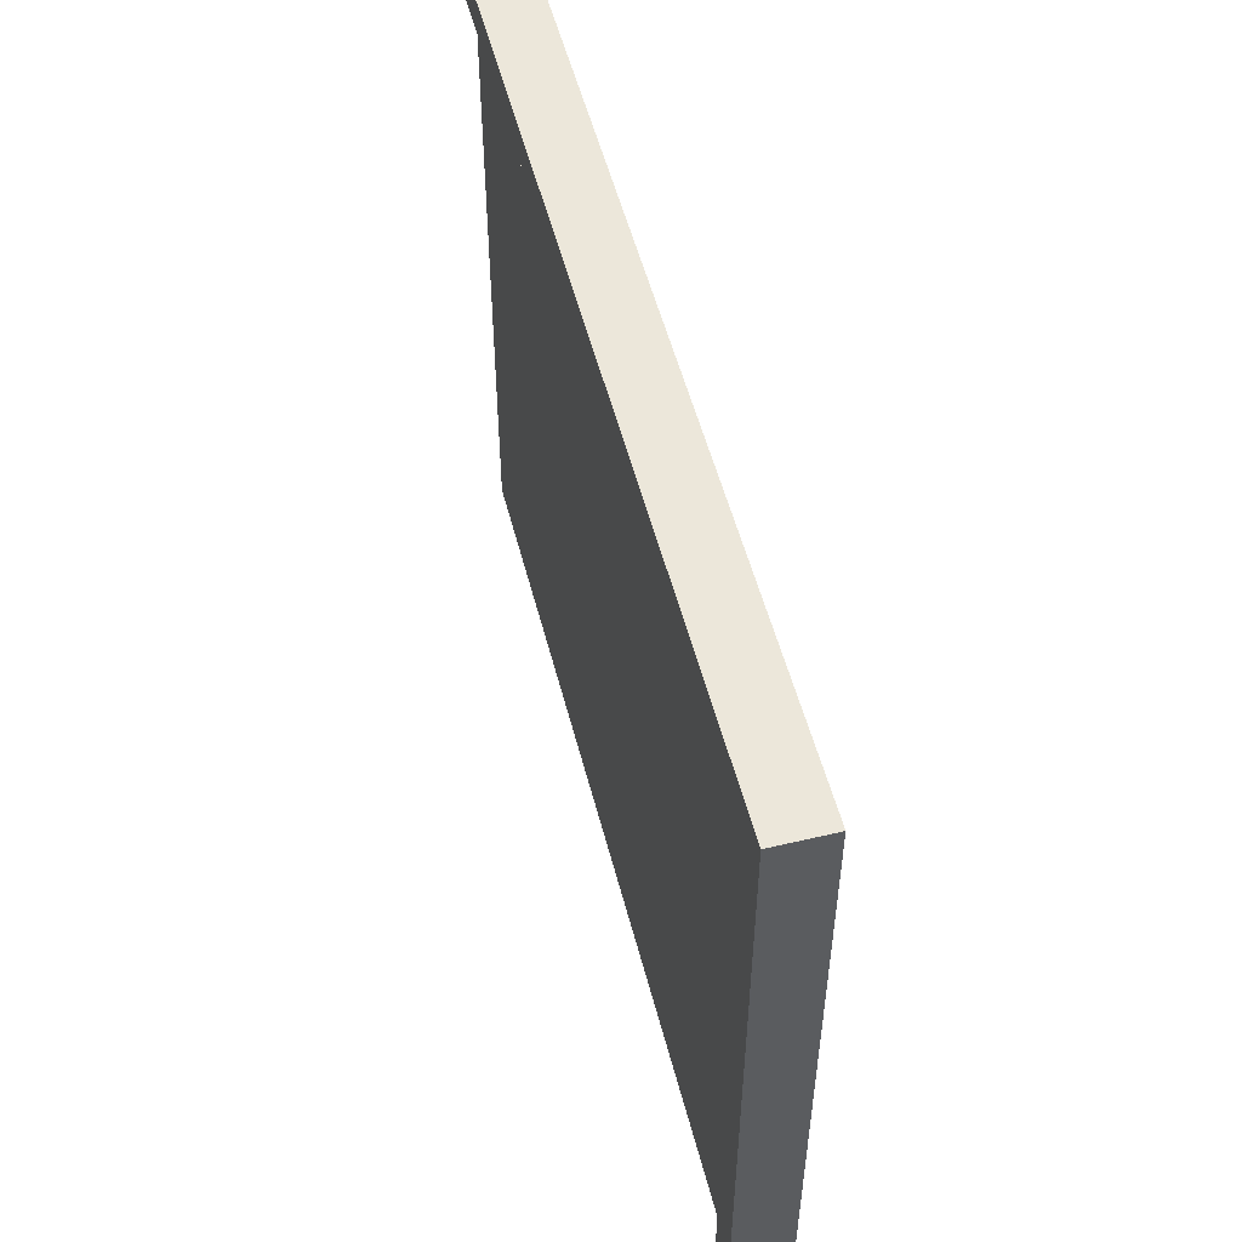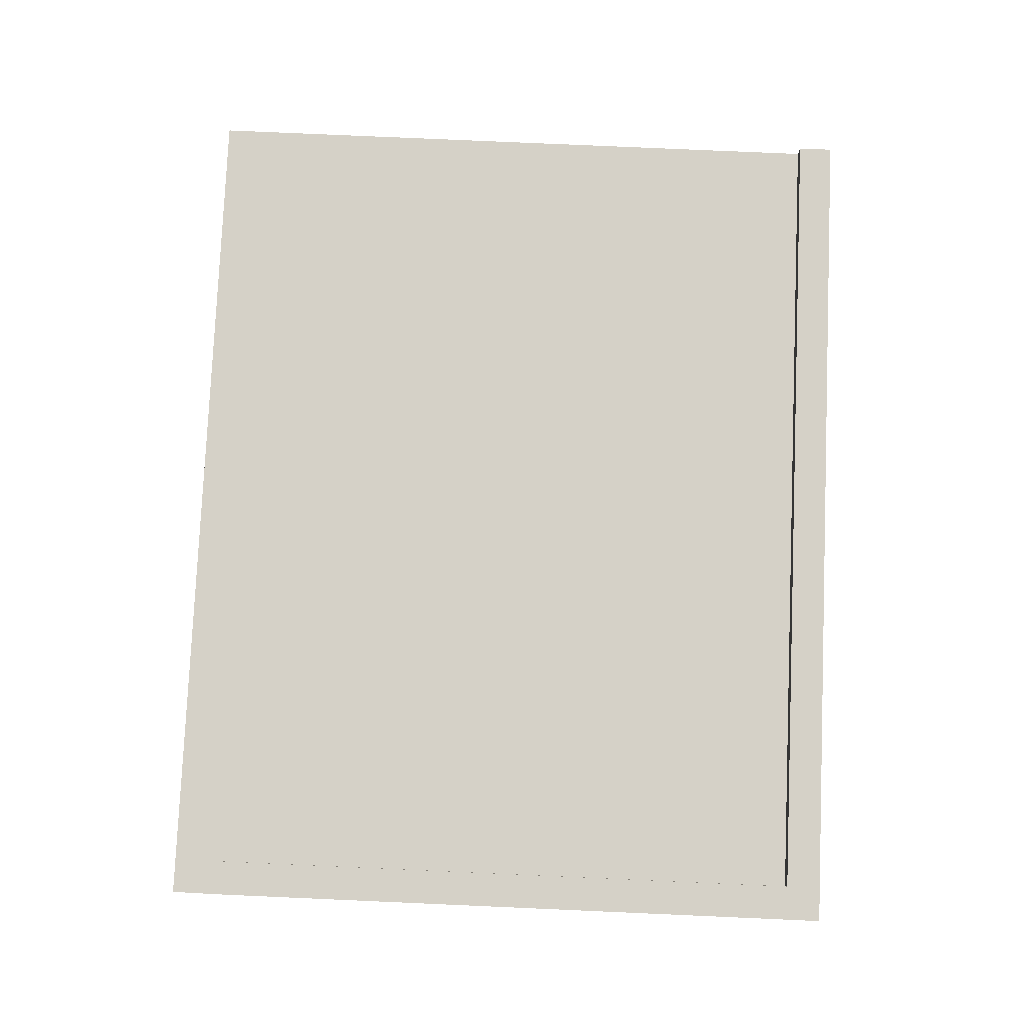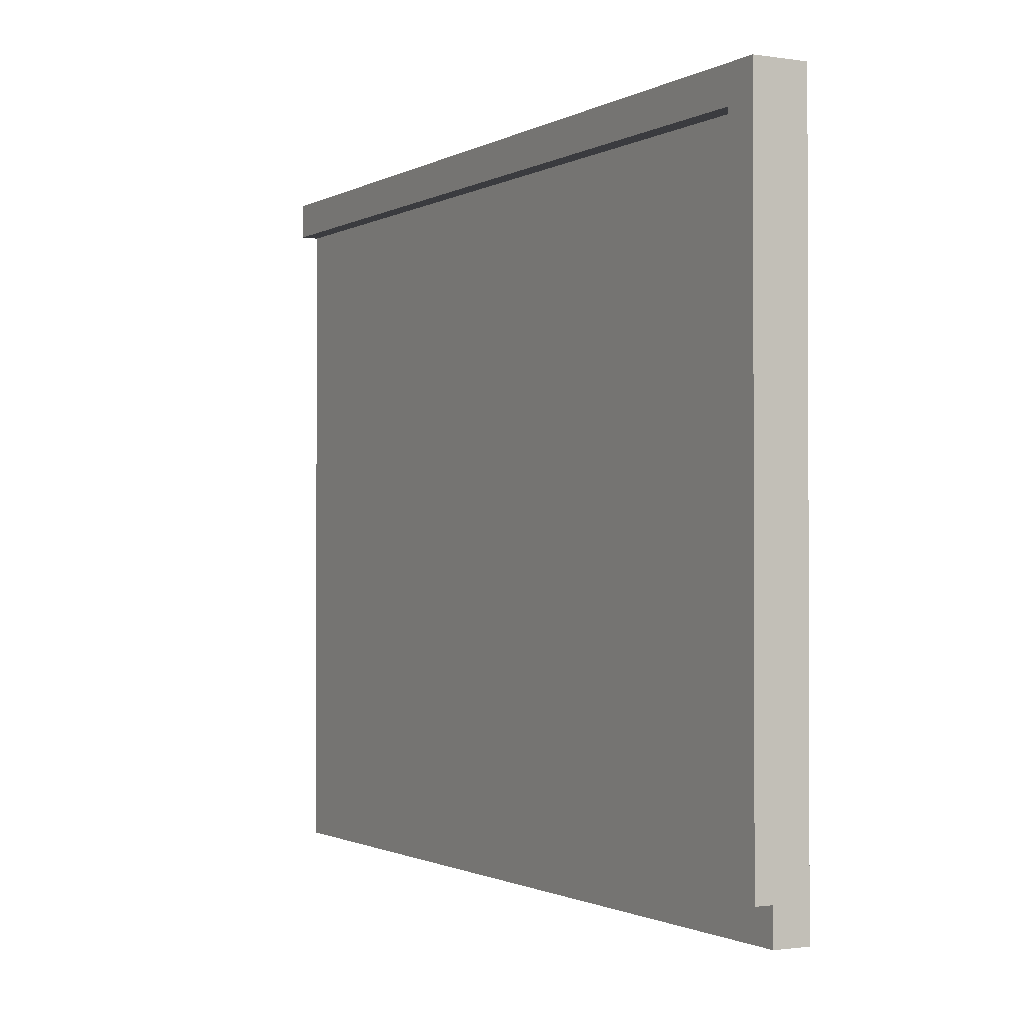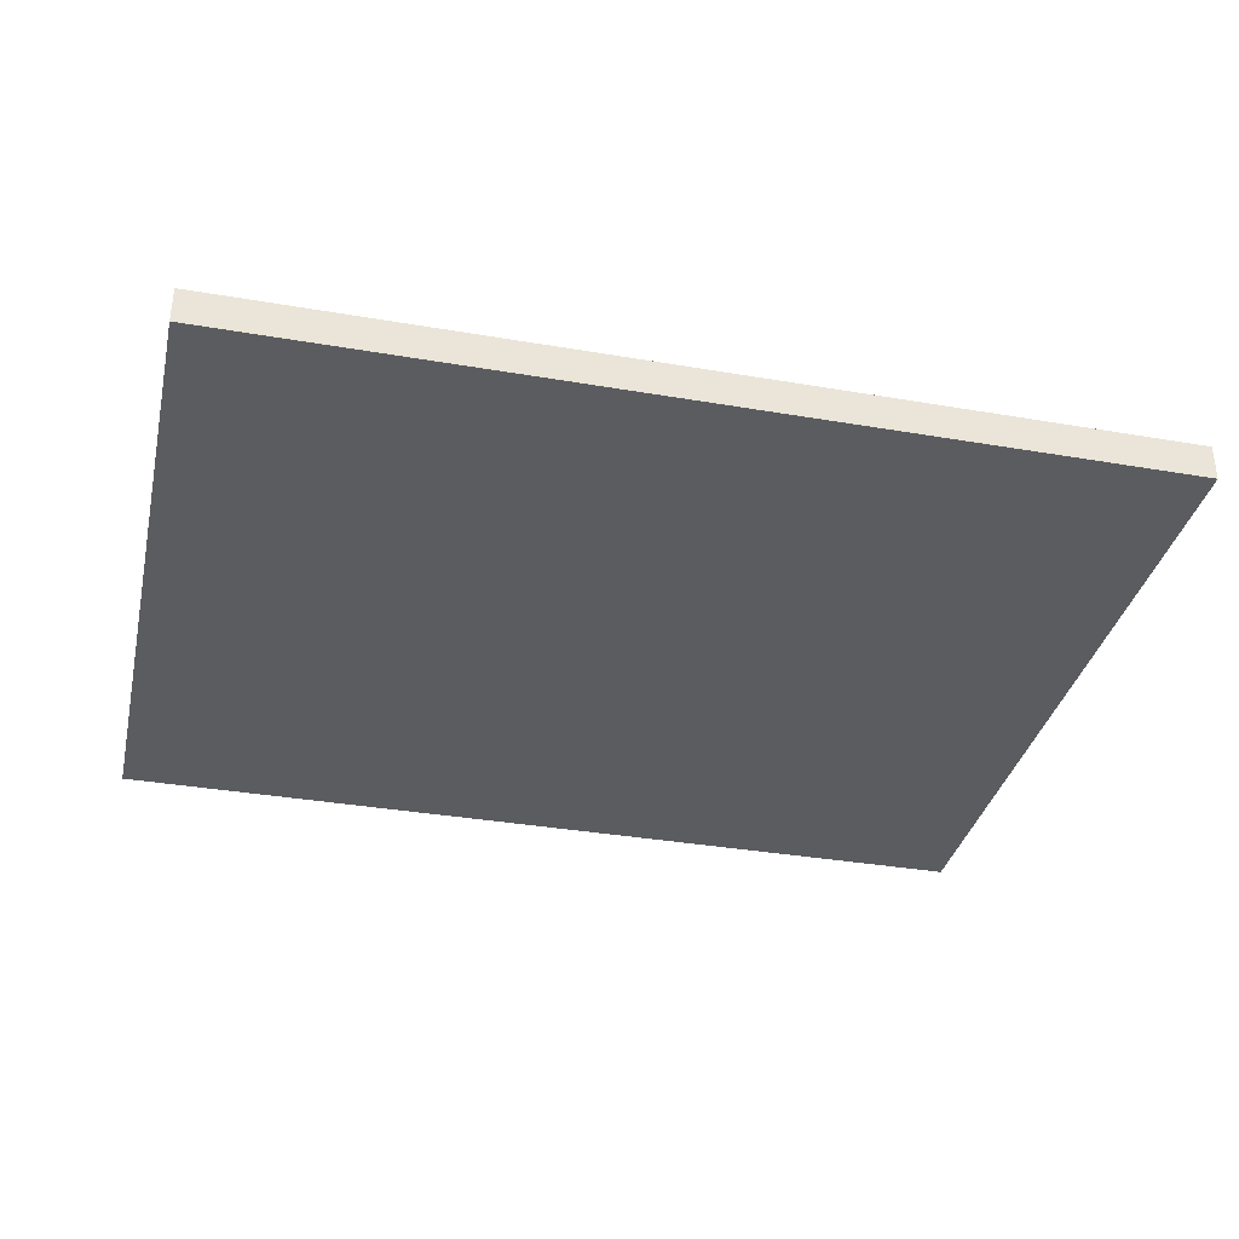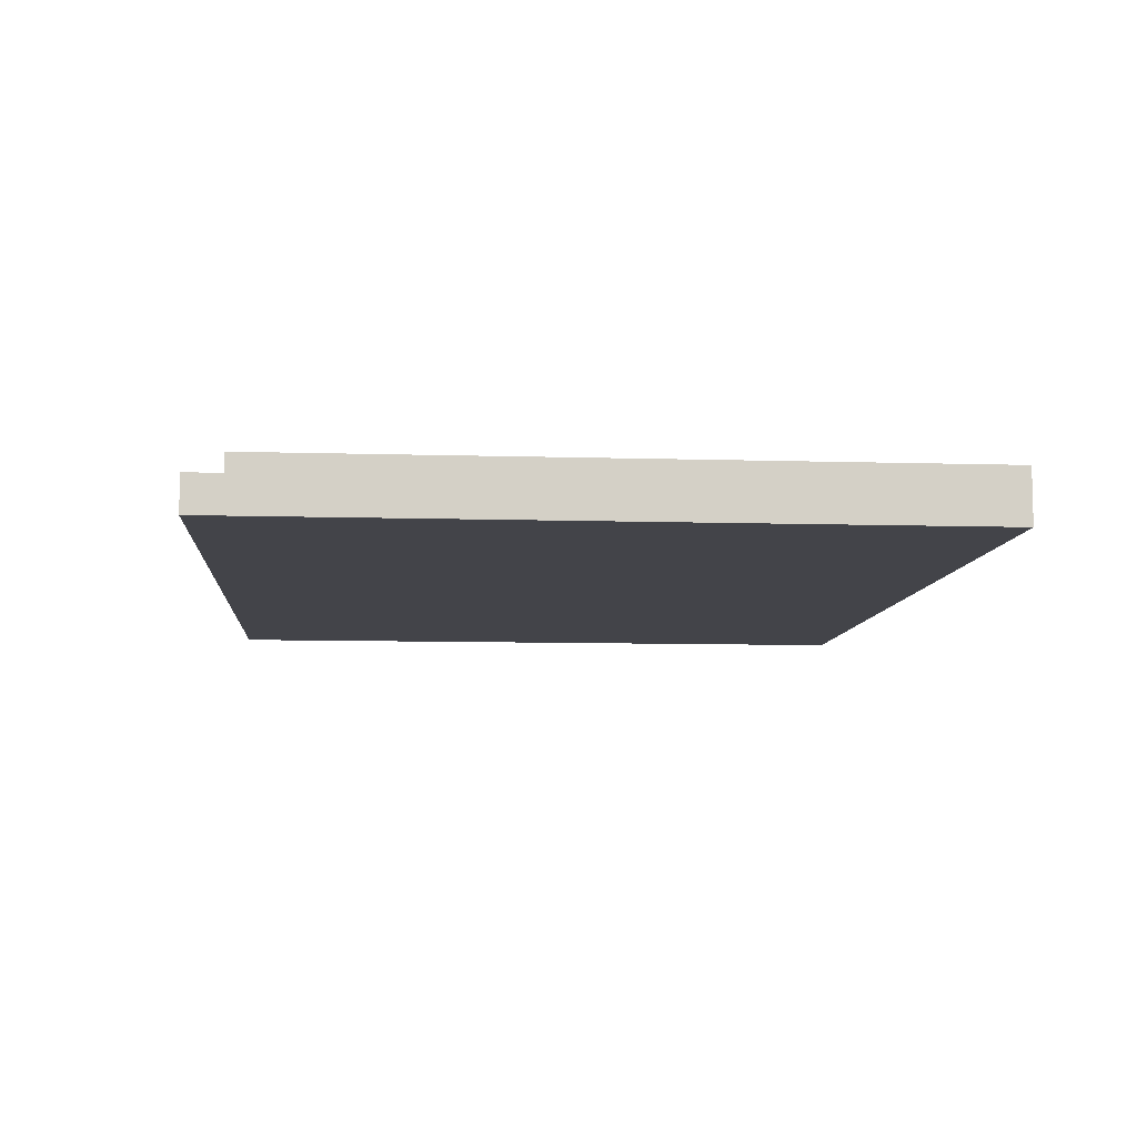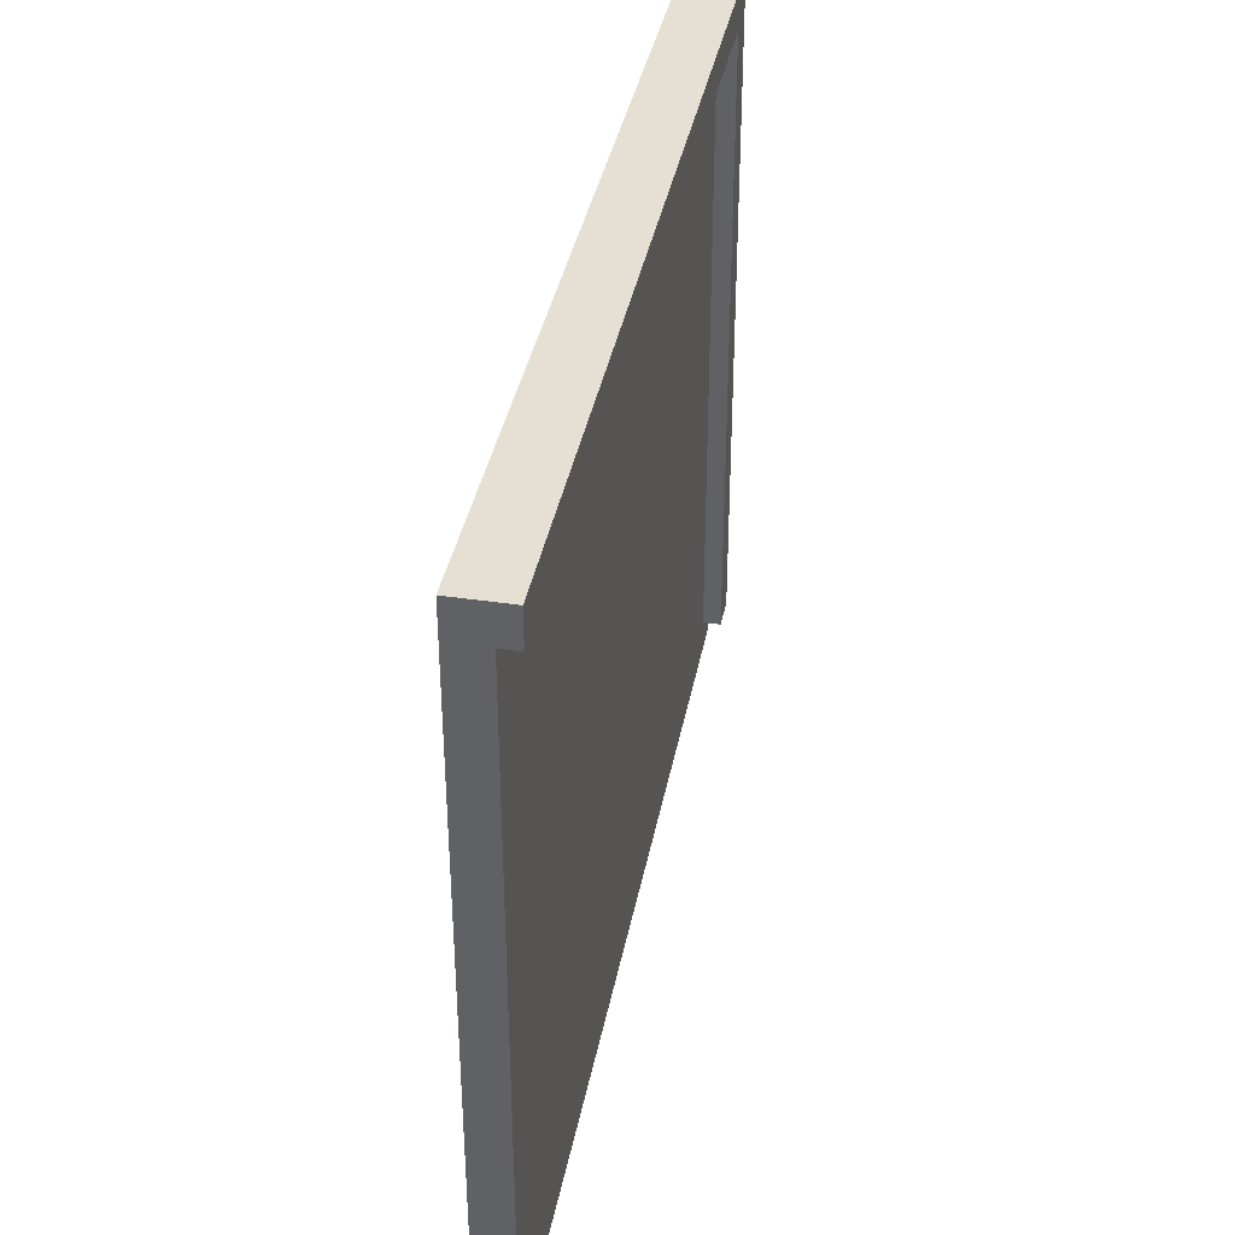
<metadata>
{"format":"obj","ext":"obj","renderer":"f3d","projection":"perspective","resolution":1024,"background":"white","views":[{"elev":53.2,"azim":-104.3,"up":"+Z"},{"elev":79.6,"azim":-87.5,"up":"+Y"},{"elev":-1.2,"azim":-118.9,"up":"+Z"},{"elev":-35.1,"azim":167.1,"up":"+Y"},{"elev":-8.5,"azim":-94.8,"up":"+Y"},{"elev":38.1,"azim":100.7,"up":"+Z"}]}
</metadata>
<code>
g home-1
v -50 0 40
v -50 0 -40
v -50 4 40
v -50 4 -36
v -50 4 -40
v -50 6 40
v -50 6 -36
v -46 4 36
v -46 4 -36
v -46 6 36
v -46 6 -36
v 50 0 40
v 50 0 -40
v 50 4 40
v 50 4 36
v 50 4 -40
v 50 6 40
v 50 6 36
v -50 0 40
v -50 4 40
v -50 6 40
v 50 0 40
v 50 4 40
v 50 6 40
v -46 4 36
v -46 6 36
v 50 4 36
v 50 6 36
v -50 4 -36
v -50 6 -36
v -46 4 -36
v -46 6 -36
v -50 0 -40
v -50 4 -40
v 50 0 -40
v 50 4 -40
v -50 0 40
v 50 0 40
v -50 0 -40
v 50 0 -40
v -46 4 36
v 50 4 36
v -50 4 -36
v -46 4 -36
v -50 4 -40
v 50 4 -40
v -50 6 40
v 50 6 40
v -46 6 36
v 50 6 36
v -50 6 -36
v -46 6 -36
f 3 2 1
f 4 2 3
f 5 2 4
f 6 4 3
f 7 4 6
f 8 9 10
f 10 9 11
f 12 13 14
f 14 13 15
f 15 13 16
f 14 15 17
f 17 15 18
f 22 20 19
f 23 21 20
f 23 20 22
f 24 21 23
f 25 26 27
f 27 26 28
f 29 30 31
f 31 30 32
f 33 34 35
f 35 34 36
f 39 38 37
f 40 38 39
f 41 42 44
f 43 44 45
f 44 42 46
f 45 44 46
f 47 48 49
f 49 48 50
f 47 49 51
f 51 49 52

</code>
